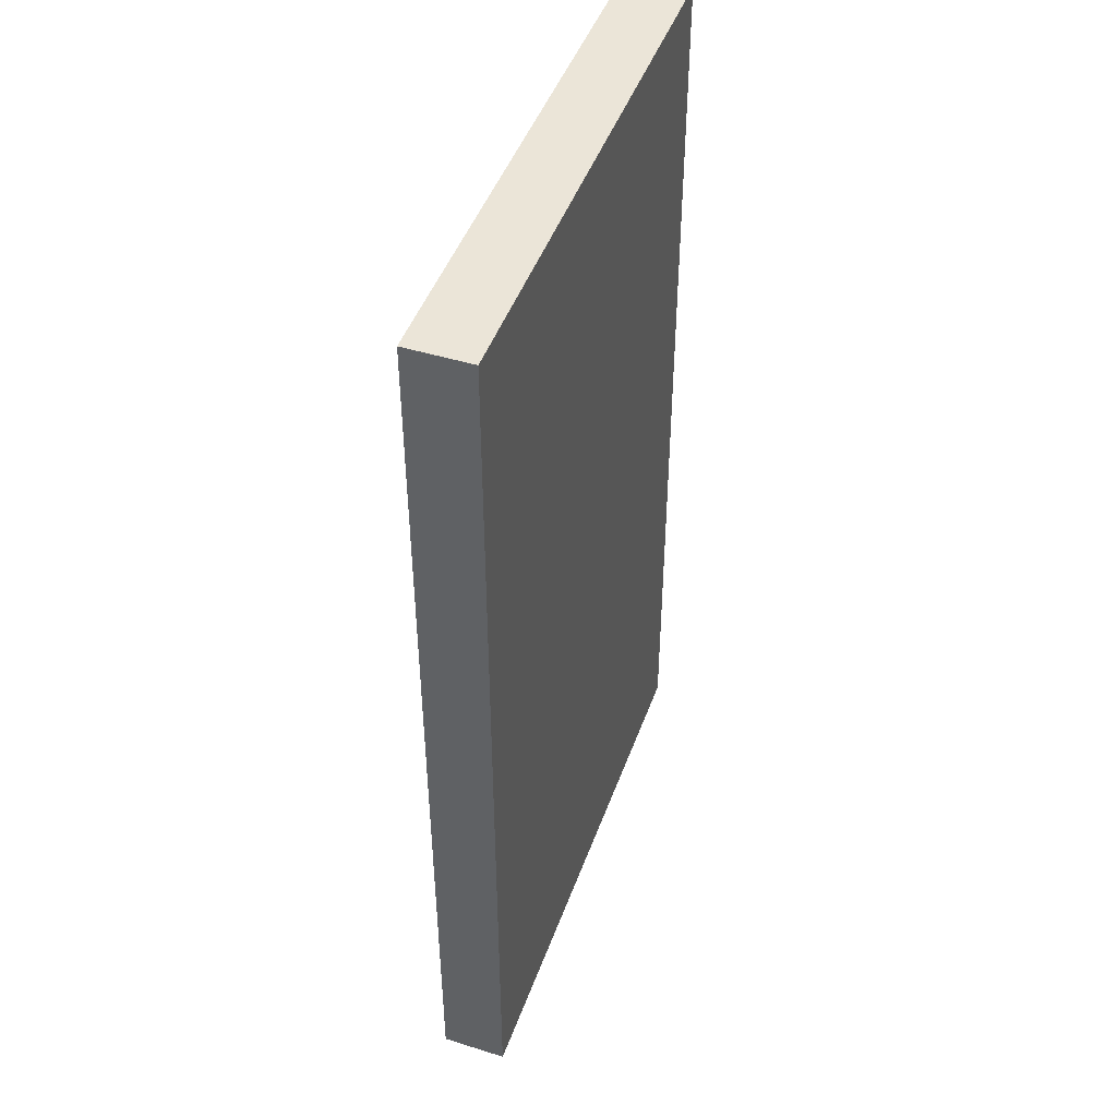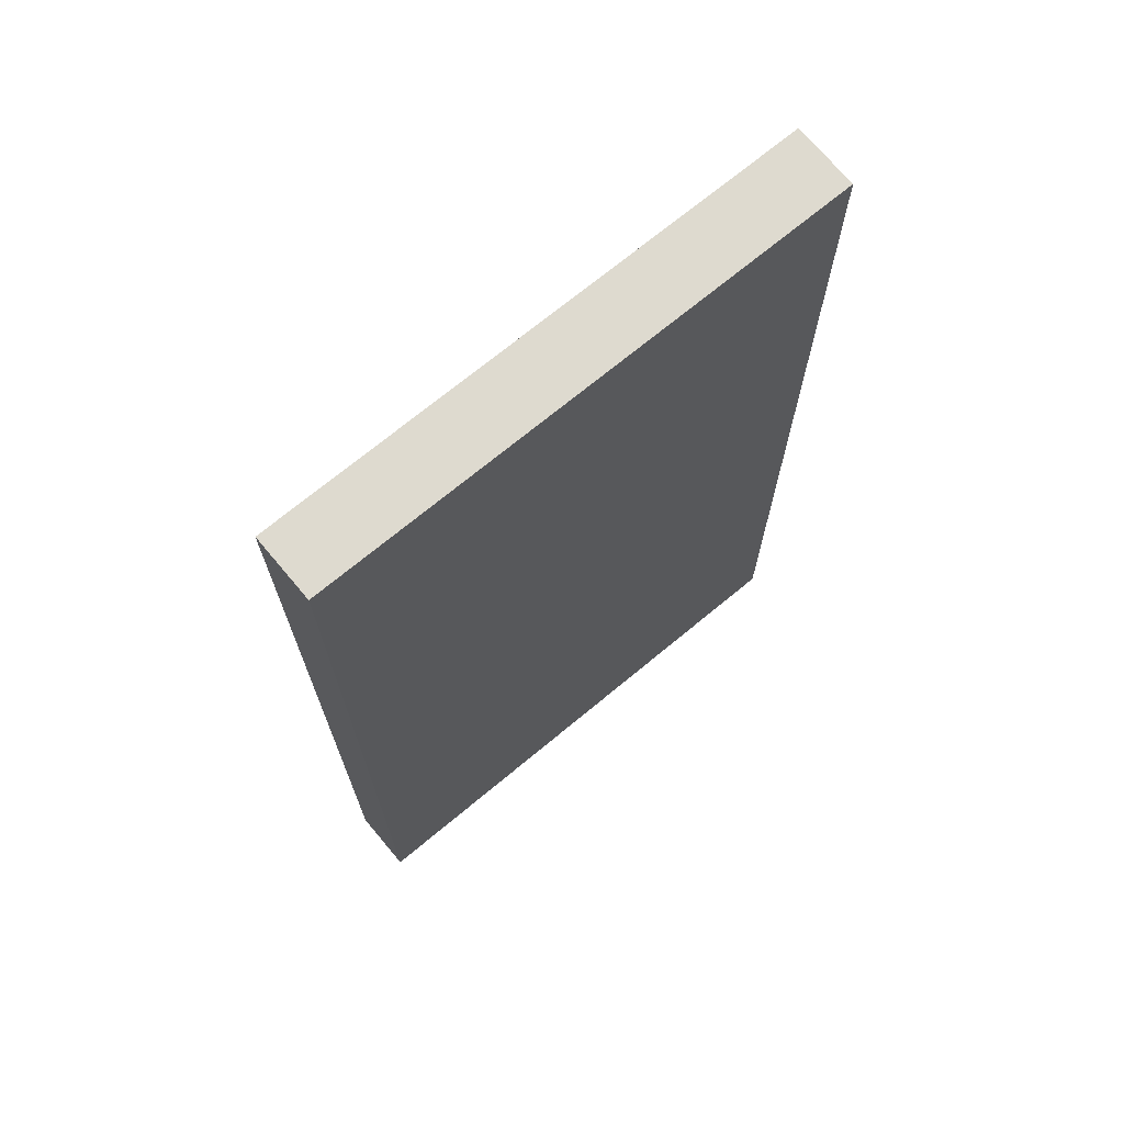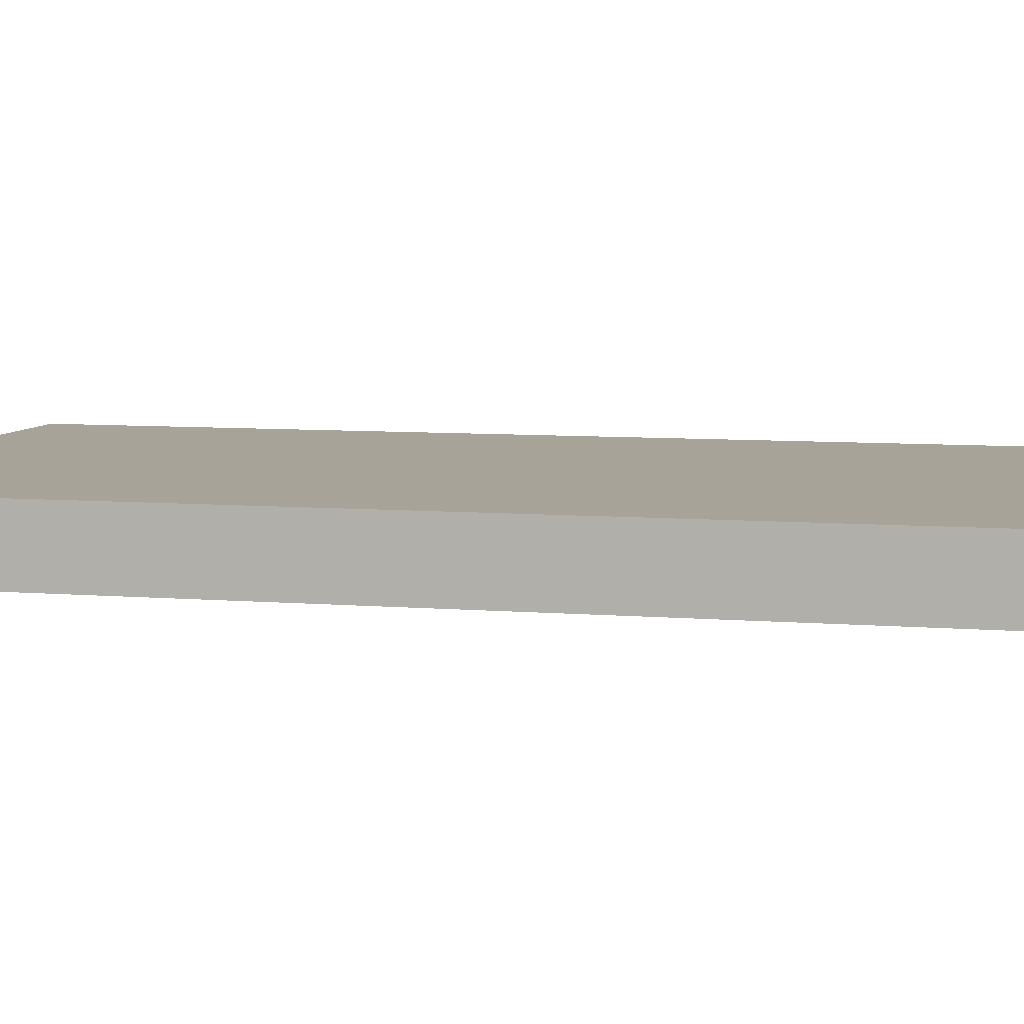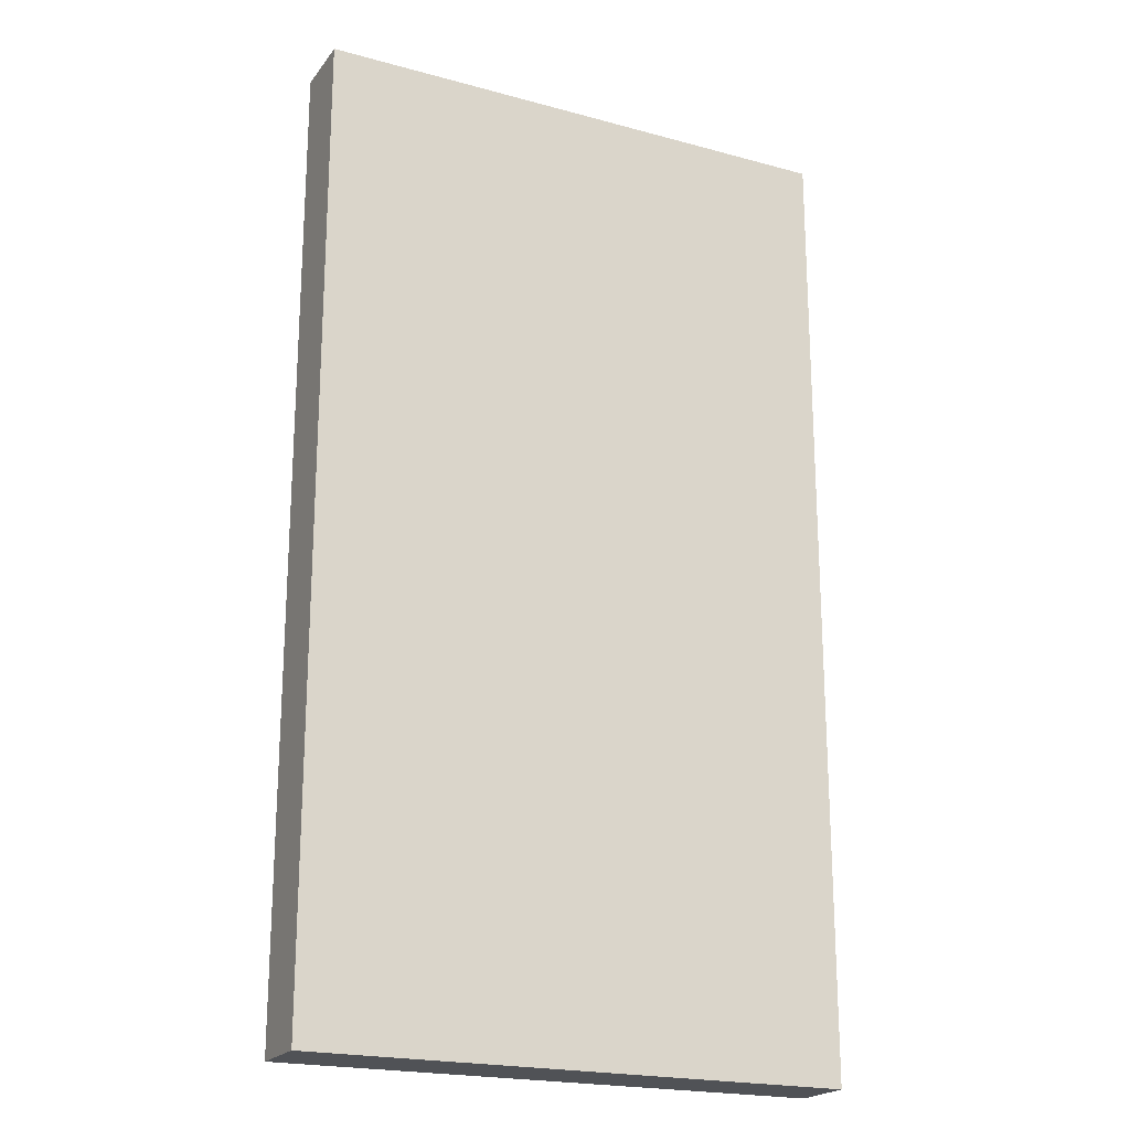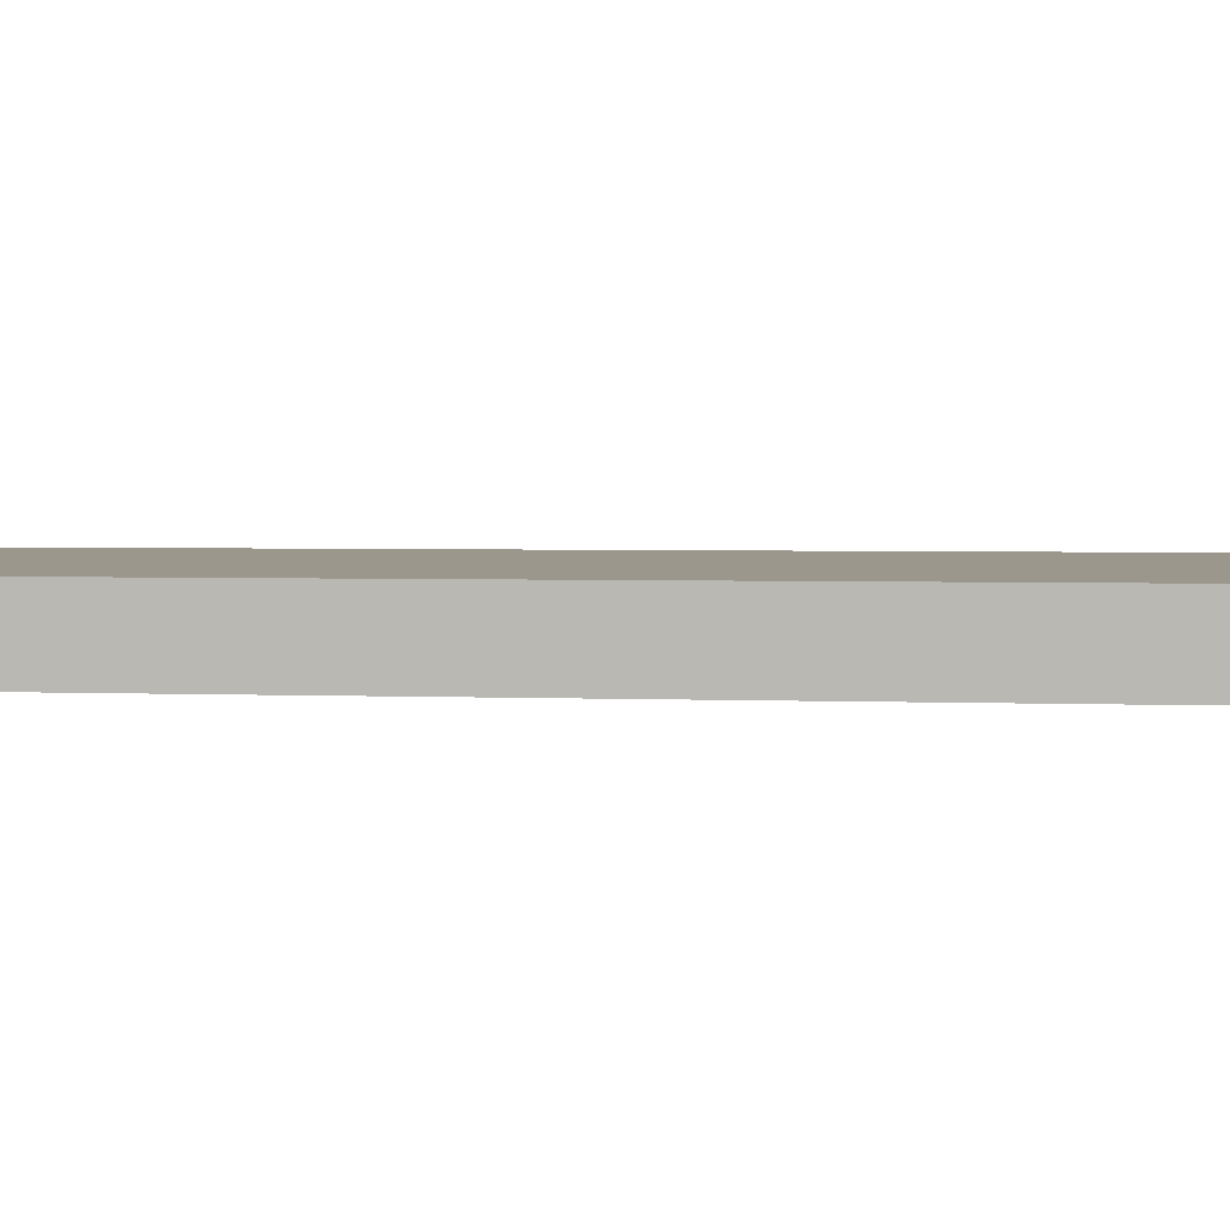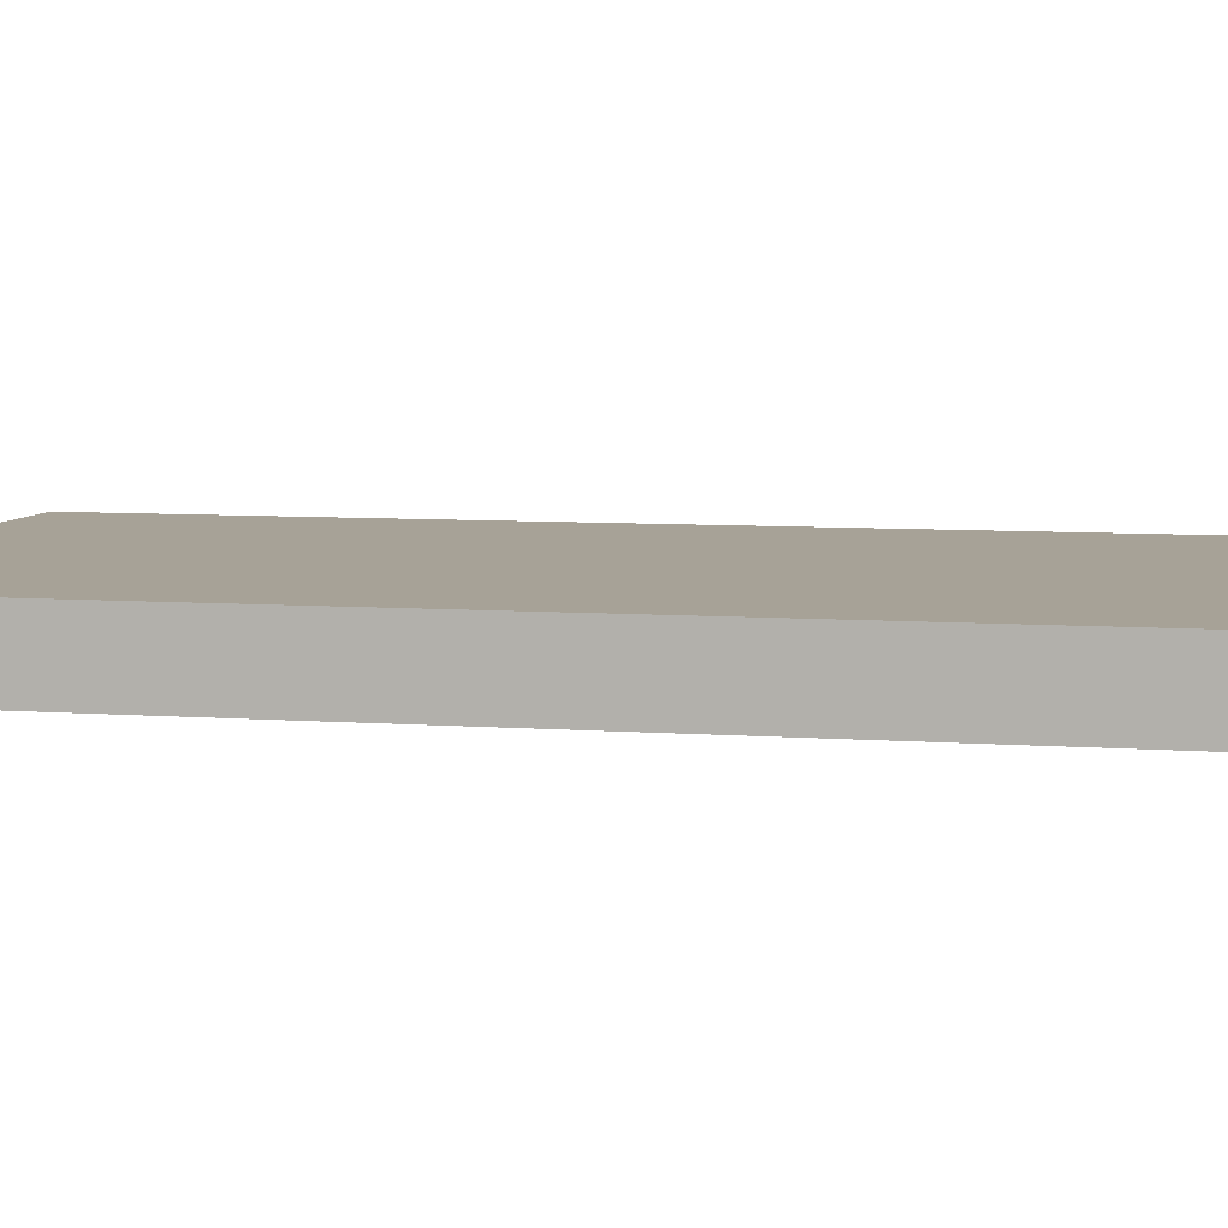
<metadata>
{"format":"obj","ext":"obj","renderer":"f3d","projection":"perspective","resolution":1024,"background":"white","views":[{"elev":46.5,"azim":109.4,"up":"+Y"},{"elev":70.9,"azim":140.3,"up":"+Y"},{"elev":6.9,"azim":-76.0,"up":"+Z"},{"elev":-20.5,"azim":153.5,"up":"+Y"},{"elev":2.8,"azim":-81.3,"up":"+Z"},{"elev":6.6,"azim":102.8,"up":"+Z"}]}
</metadata>
<code>
o 491
v 2229 1873 7.515
v 2229 1873 7.515
v 2229 1873 7.515
v 2229 1873 7.509
v 2229 1873 7.509
v 2229 1873 7.509
v 2229 1873 7.515
v 2229 1873 7.515
v 2229 1873 7.515
v 2229 1873 7.509
v 2229 1873 7.515
v 2229 1873 7.509
v 2229 1873 7.509
v 2229 1873 7.509
v 2229 1873 7.509
v 2229 1873 7.509
v 2229 1873 7.515
v 2229 1873 7.509
v 2229 1873 7.515
v 2229 1873 7.509
v 2229 1873 7.509
v 2229 1873 7.515
v 2229 1873 7.509
v 2229 1873 7.509
v 2229 1873 7.515
v 2229 1873 7.515
v 2229 1873 7.509
v 2229 1873 7.515
v 2229 1873 7.515
f 1 2 3
f 1 4 5
f 6 2 7
f 8 9 7
f 10 7 11
f 12 13 14
f 14 15 16
f 17 15 18
f 19 20 21
f 22 23 20
f 24 25 26
f 27 28 29

</code>
